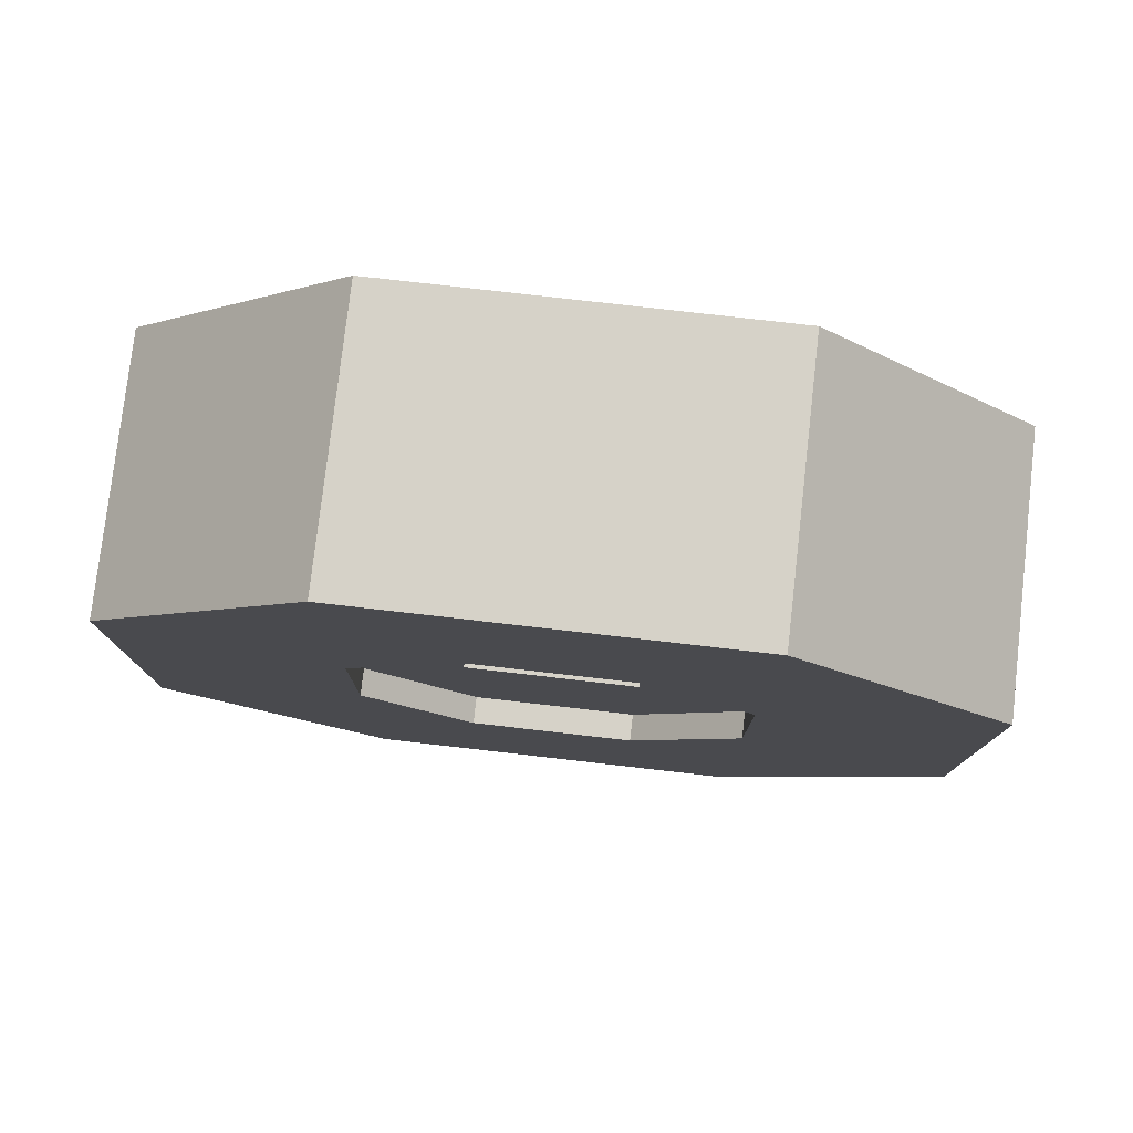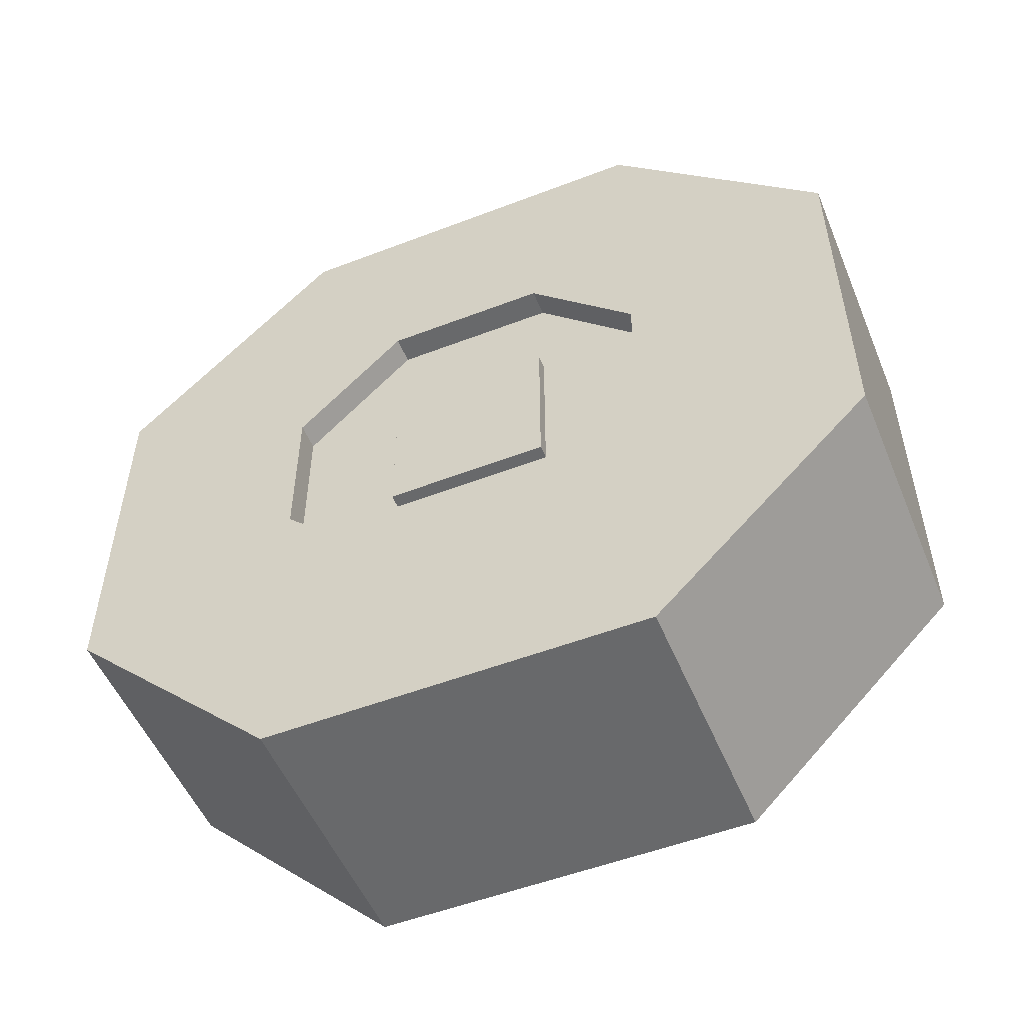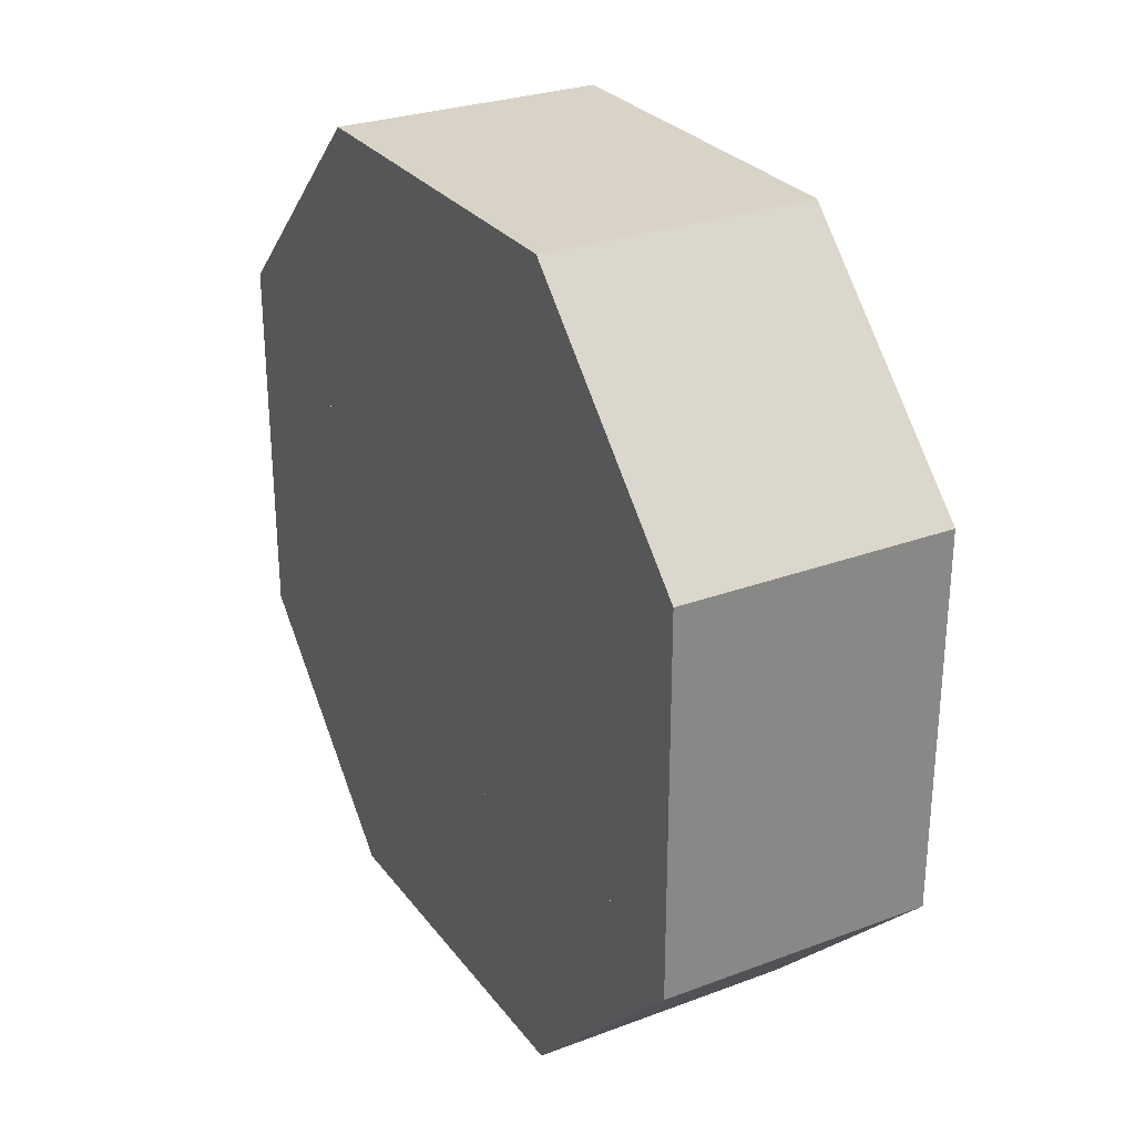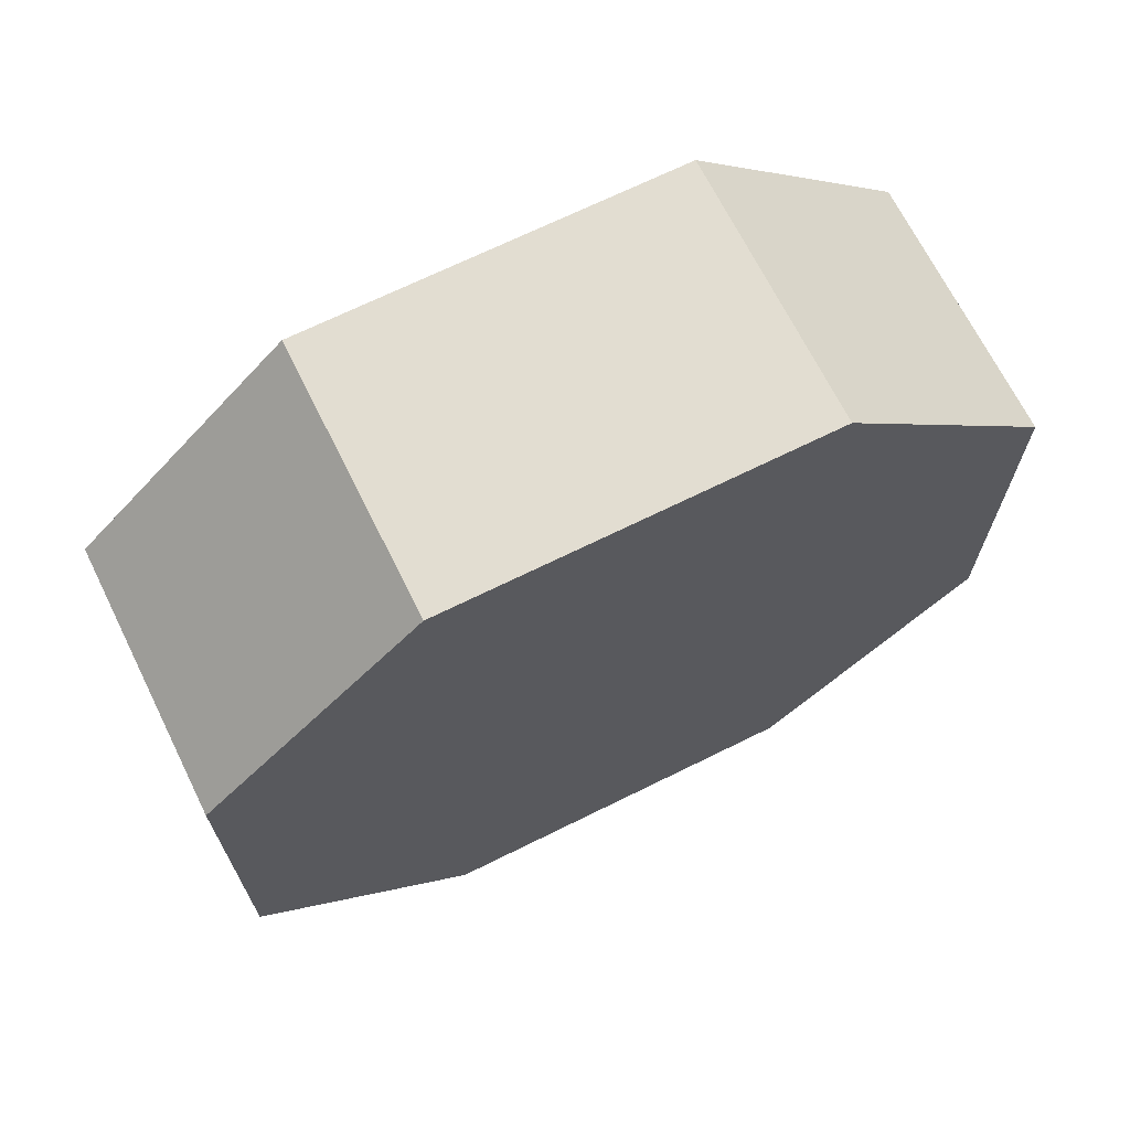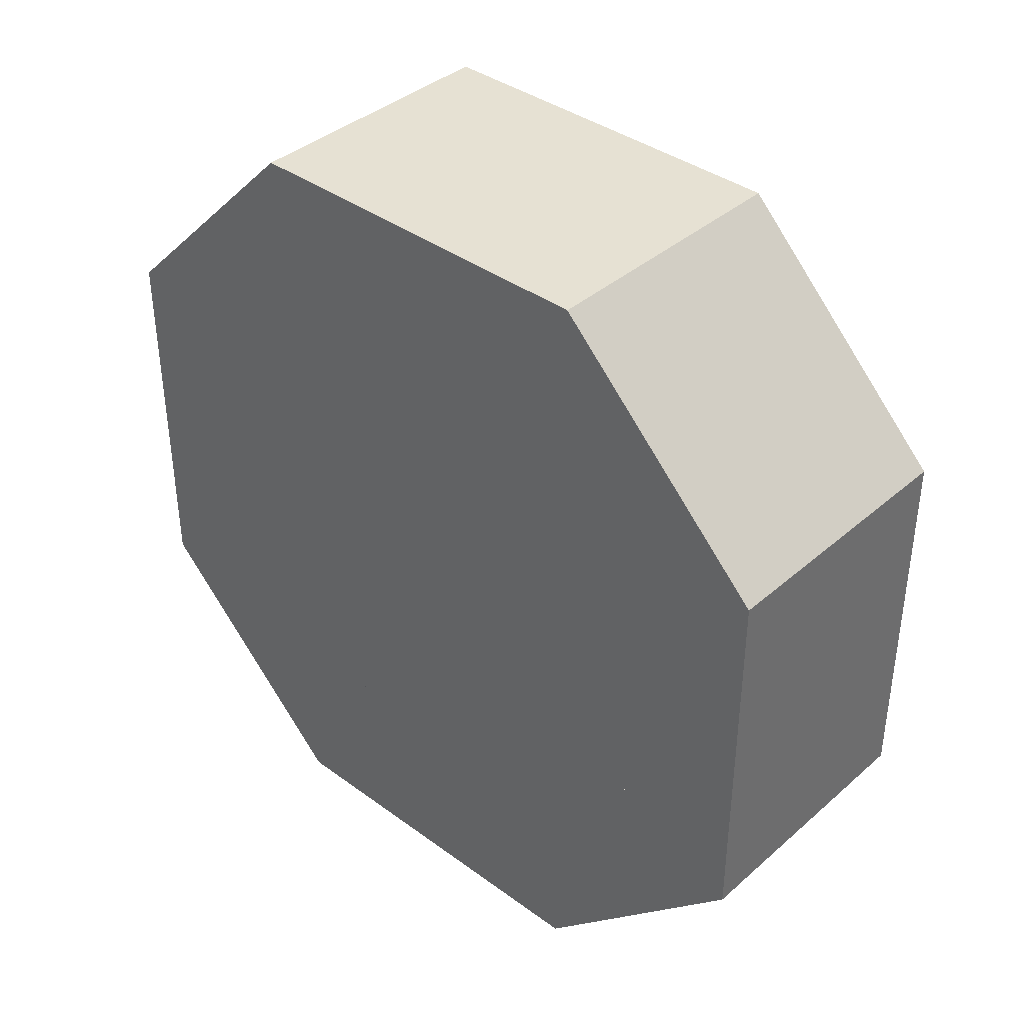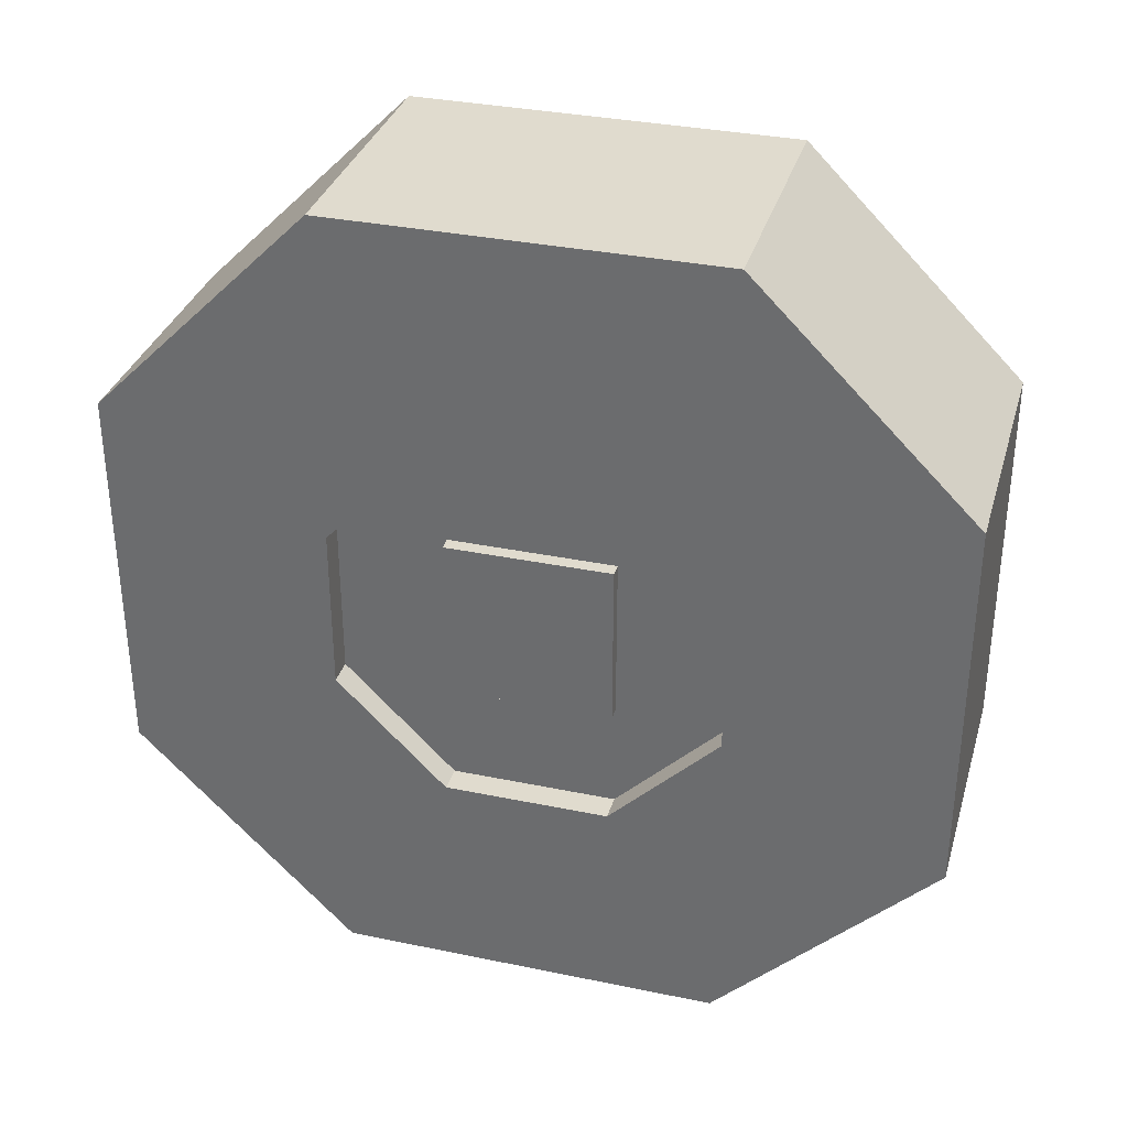
<metadata>
{"format":"obj","ext":"obj","renderer":"f3d","projection":"perspective","resolution":1024,"background":"white","views":[{"elev":78.2,"azim":96.5,"up":"+Y"},{"elev":-52.6,"azim":112.4,"up":"+Z"},{"elev":28.1,"azim":-29.4,"up":"+Z"},{"elev":68.6,"azim":-116.4,"up":"+Z"},{"elev":38.7,"azim":-47.4,"up":"+Z"},{"elev":33.5,"azim":105.8,"up":"+Y"}]}
</metadata>
<code>
o trinwheel30t10d.obj
v -0.3125 -0.4375 -0.1875
v -0.3125 -0.4375 0.1875
v 0.3125 -0.4375 0.1875
v 0.3125 -0.4375 -0.1875
v 0.3125 -0.9375 -0.4375
v 0.3125 -0.9375 0.4375
v -0.3125 -0.9375 0.4375
v -0.3125 -0.9375 -0.4375
v -0.3125 0.9375 -0.4375
v -0.3125 0.9375 0.4375
v 0.3125 0.9375 0.4375
v 0.3125 0.9375 -0.4375
v 0.3125 0.4375 -0.1875
v 0.3125 0.4375 0.1875
v -0.3125 0.4375 0.1875
v -0.3125 0.4375 -0.1875
v -0.3125 0.4375 -0.9375
v -0.3125 0.1875 -0.4375
v 0.3125 0.1875 -0.4375
v 0.3125 0.4375 -0.9375
v 0.3125 -0.4375 -0.9375
v 0.3125 -0.1875 -0.4375
v -0.3125 -0.1875 -0.4375
v -0.3125 -0.4375 -0.9375
v -0.3125 0.1875 0.4375
v -0.3125 0.4375 0.9375
v 0.3125 0.4375 0.9375
v 0.3125 0.1875 0.4375
v 0.3125 -0.1875 0.4375
v 0.3125 -0.4375 0.9375
v -0.3125 -0.4375 0.9375
v -0.3125 -0.1875 0.4375
v -0.3125 0.4375 0.1875
v -0.3125 0.9375 0.4375
v 0.3125 0.9375 0.4375
v 0.3125 0.4375 0.1875
v 0.3125 0.1875 0.4375
v 0.3125 0.4375 0.9375
v -0.3125 0.4375 0.9375
v -0.3125 0.1875 0.4375
v -0.3125 -0.1875 0.4375
v -0.3125 -0.4375 0.9375
v 0.3125 -0.4375 0.9375
v 0.3125 -0.1875 0.4375
v 0.3125 -0.4375 0.1875
v 0.3125 -0.9375 0.4375
v -0.3125 -0.9375 0.4375
v -0.3125 -0.4375 0.1875
v -0.3125 -0.4375 -0.9375
v -0.3125 -0.1875 -0.4375
v 0.3125 -0.1875 -0.4375
v 0.3125 -0.4375 -0.9375
v 0.3125 -0.9375 -0.4375
v 0.3125 -0.4375 -0.1875
v -0.3125 -0.4375 -0.1875
v -0.3125 -0.9375 -0.4375
v -0.3125 0.9375 -0.4375
v -0.3125 0.4375 -0.1875
v 0.3125 0.4375 -0.1875
v 0.3125 0.9375 -0.4375
v 0.3125 0.4375 -0.9375
v 0.3125 0.1875 -0.4375
v -0.3125 0.1875 -0.4375
v -0.3125 0.4375 -0.9375
v -0.3125 0.1875 -0.4375
v -0.3125 0.1875 0.4375
v 0.25 0.1875 0.4375
v 0.25 0.1875 -0.4375
v 0.25 -0.1875 -0.4375
v 0.25 -0.1875 0.4375
v -0.3125 -0.1875 0.4375
v -0.3125 -0.1875 -0.4375
v -0.3125 0.4375 -0.1875
v -0.3125 0.4375 0.1875
v 0.25 0.4375 0.1875
v 0.25 0.4375 -0.1875
v 0.25 0.1875 -0.4375
v 0.25 0.1875 0.4375
v -0.3125 0.1875 0.4375
v -0.3125 0.1875 -0.4375
v -0.3125 -0.1875 -0.4375
v -0.3125 -0.1875 0.4375
v 0.25 -0.1875 0.4375
v 0.25 -0.1875 -0.4375
v 0.25 -0.4375 -0.1875
v 0.25 -0.4375 0.1875
v -0.3125 -0.4375 0.1875
v -0.3125 -0.4375 -0.1875
v 0.2188 0.1875 -0.1875
v 0.2188 0.1875 0.1875
v 0.2812 0.1875 0.1875
v 0.2812 0.1875 -0.1875
v 0.2812 -0.1875 -0.1875
v 0.2812 -0.1875 0.1875
v 0.2188 -0.1875 0.1875
v 0.2188 -0.1875 -0.1875
f 1 2 3 4
f 5 6 7 8
f 2 1 8 7
f 4 3 6 5
f 3 2 7 6
f 1 4 5 8
f 9 10 11 12
f 13 14 15 16
f 10 9 16 15
f 12 11 14 13
f 11 10 15 14
f 9 12 13 16
f 17 18 19 20
f 21 22 23 24
f 18 17 24 23
f 20 19 22 21
f 19 18 23 22
f 17 20 21 24
f 25 26 27 28
f 29 30 31 32
f 26 25 32 31
f 28 27 30 29
f 27 26 31 30
f 25 28 29 32
f 33 34 35 36
f 37 38 39 40
f 34 33 40 39
f 36 35 38 37
f 35 34 39 38
f 33 36 37 40
f 41 42 43 44
f 45 46 47 48
f 42 41 48 47
f 44 43 46 45
f 43 42 47 46
f 41 44 45 48
f 49 50 51 52
f 53 54 55 56
f 50 49 56 55
f 52 51 54 53
f 51 50 55 54
f 49 52 53 56
f 57 58 59 60
f 61 62 63 64
f 58 57 64 63
f 60 59 62 61
f 59 58 63 62
f 57 60 61 64
f 65 66 67 68
f 69 70 71 72
f 66 65 72 71
f 68 67 70 69
f 67 66 71 70
f 65 68 69 72
f 73 74 75 76
f 77 78 79 80
f 74 73 80 79
f 76 75 78 77
f 75 74 79 78
f 73 76 77 80
f 81 82 83 84
f 85 86 87 88
f 82 81 88 87
f 84 83 86 85
f 83 82 87 86
f 81 84 85 88
f 89 90 91 92
f 93 94 95 96
f 90 89 96 95
f 92 91 94 93
f 91 90 95 94
f 89 92 93 96

</code>
